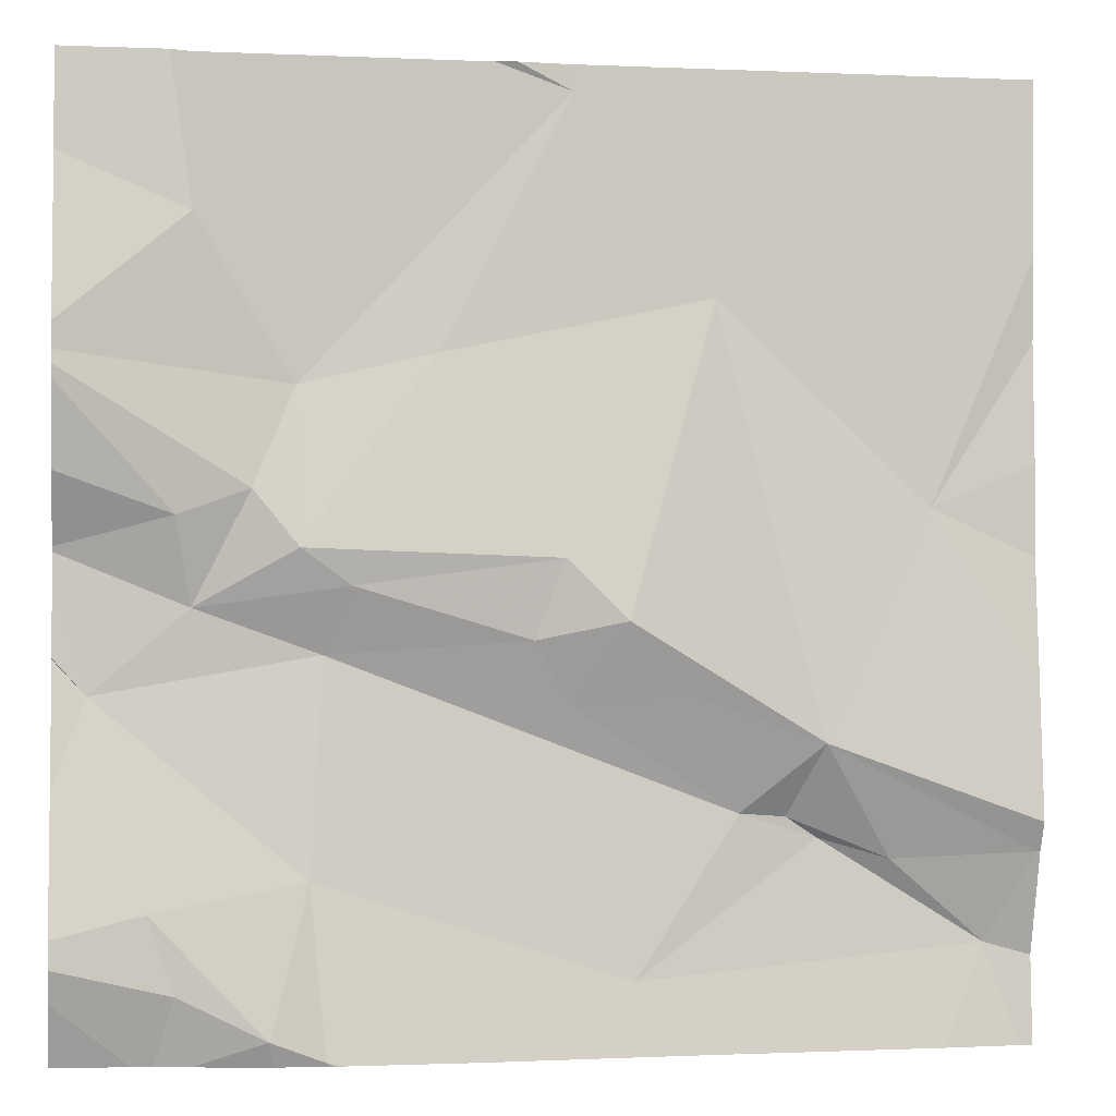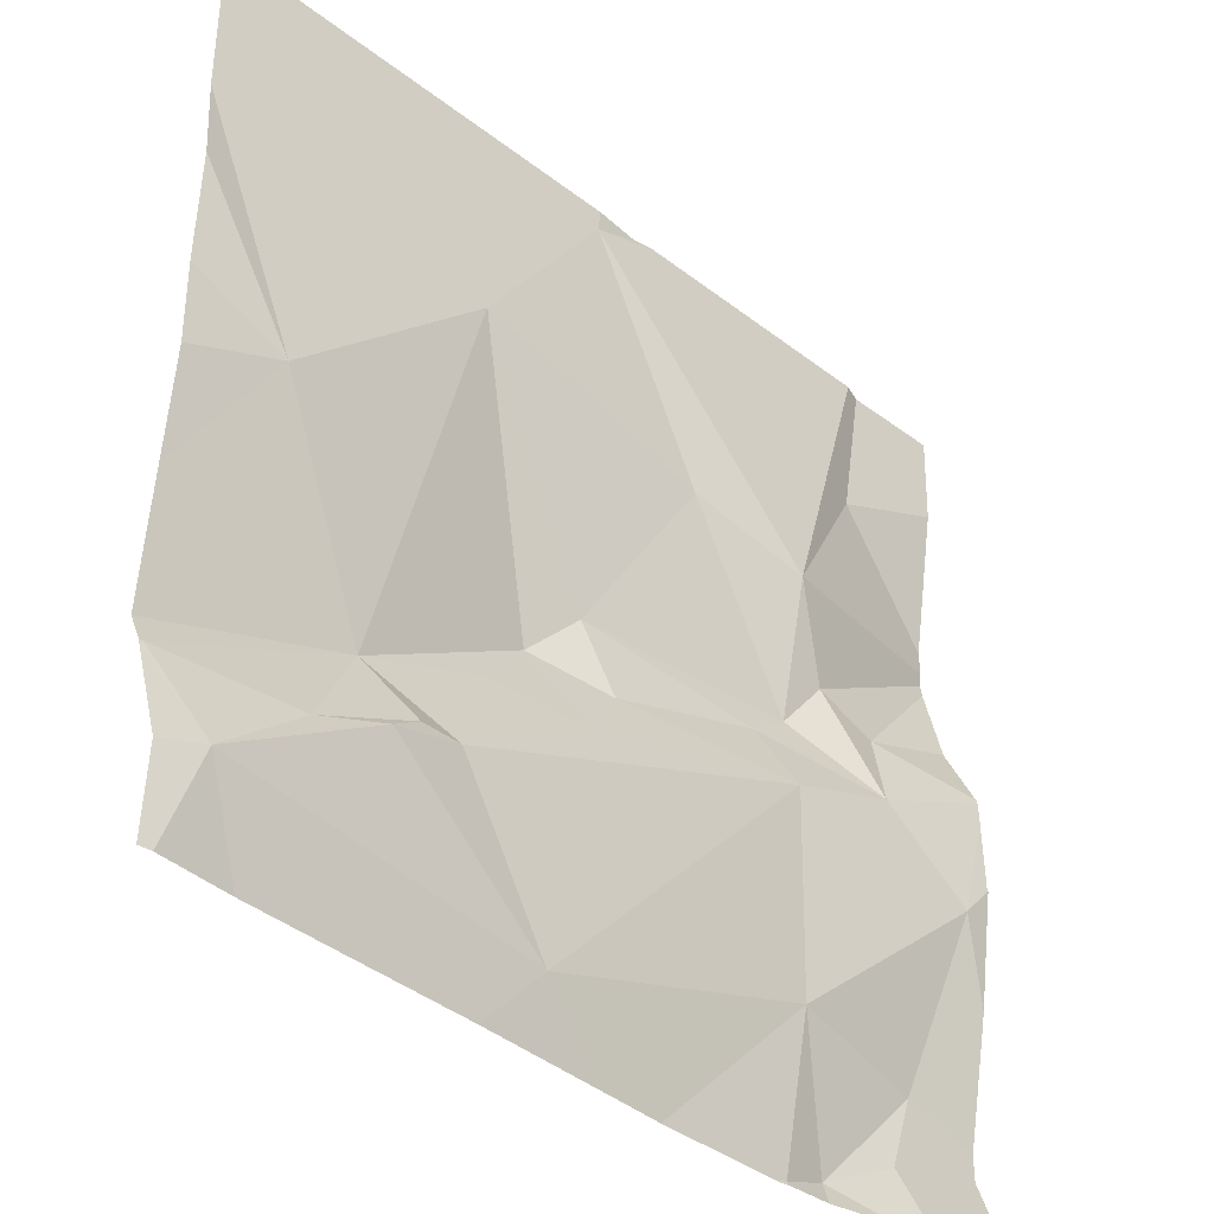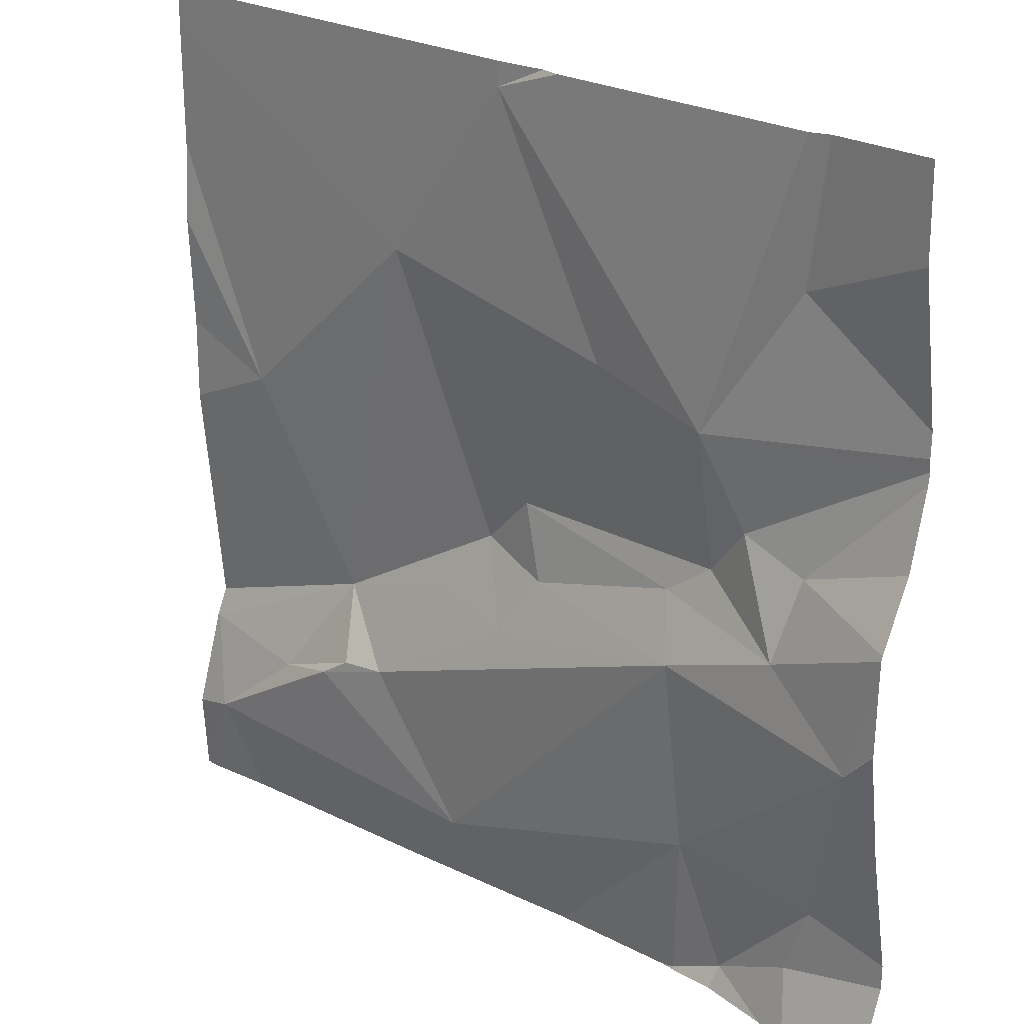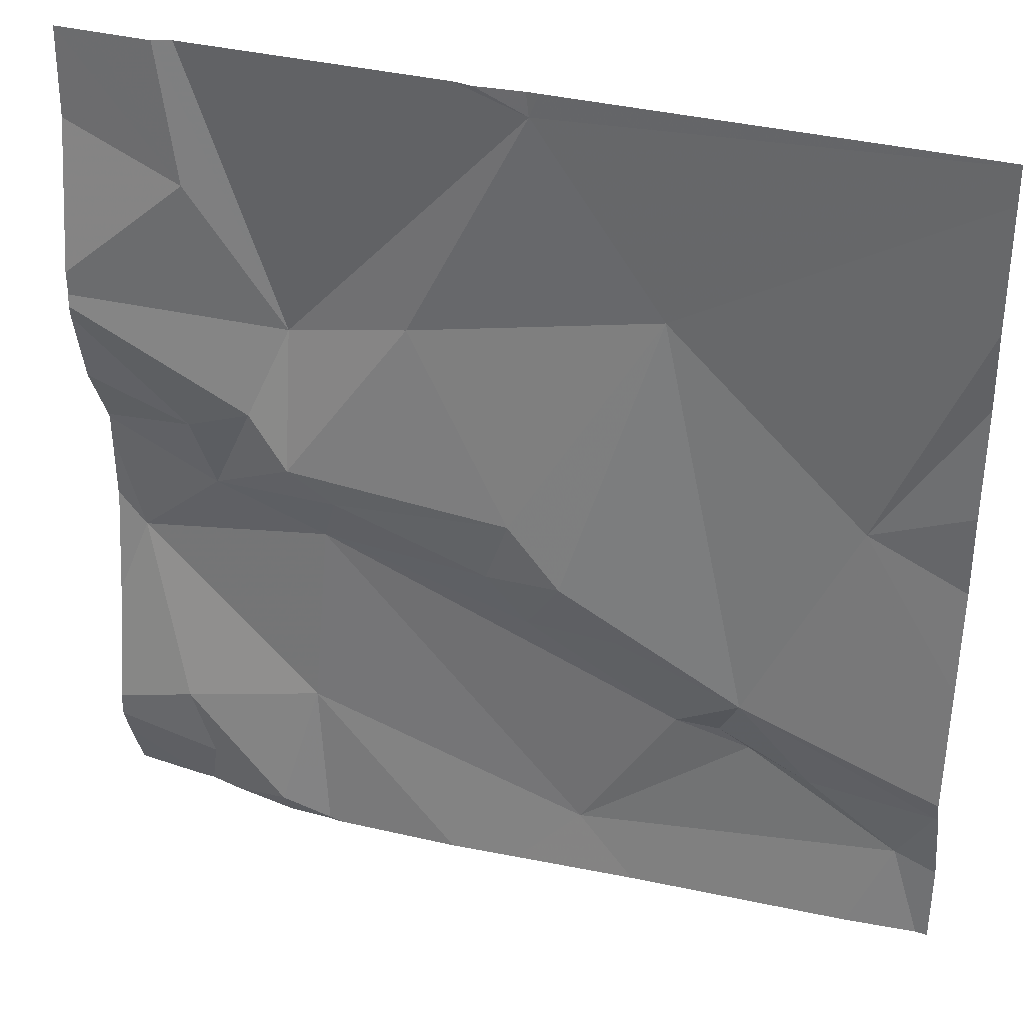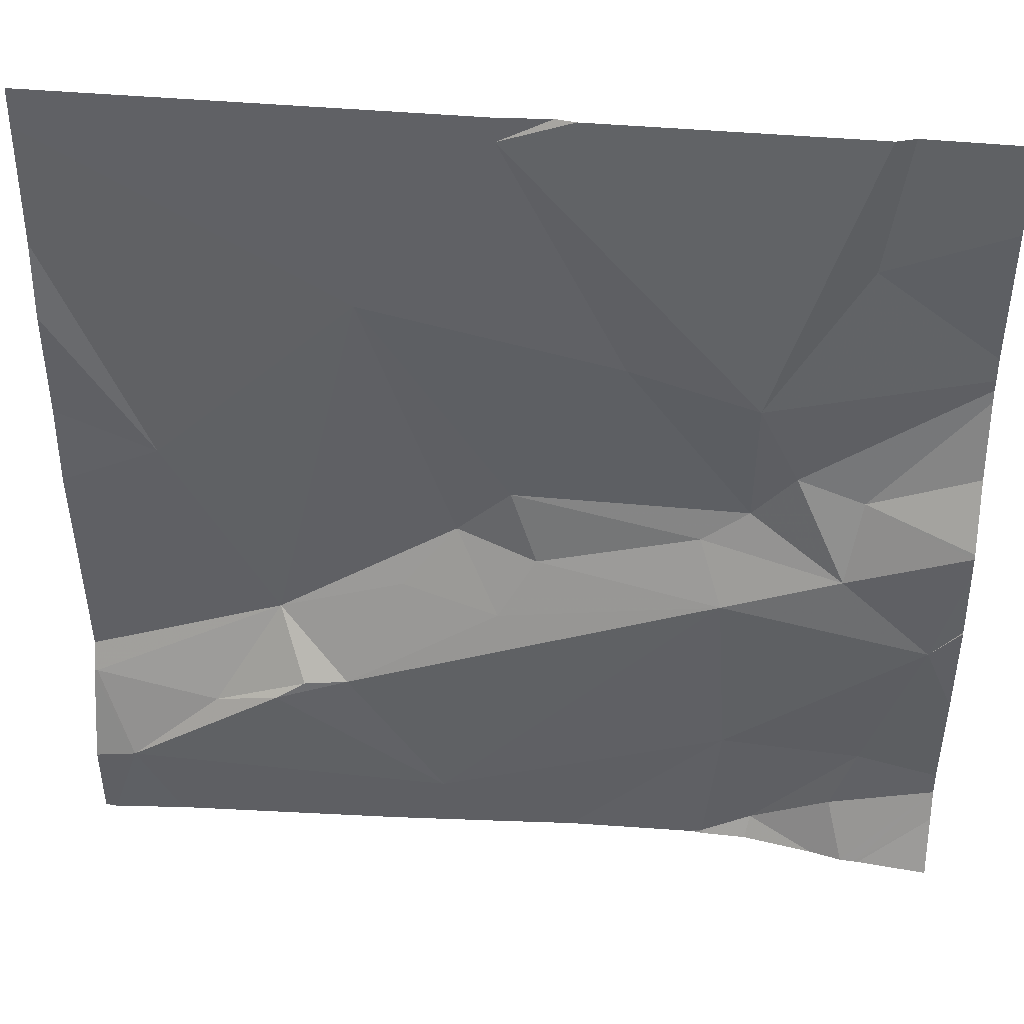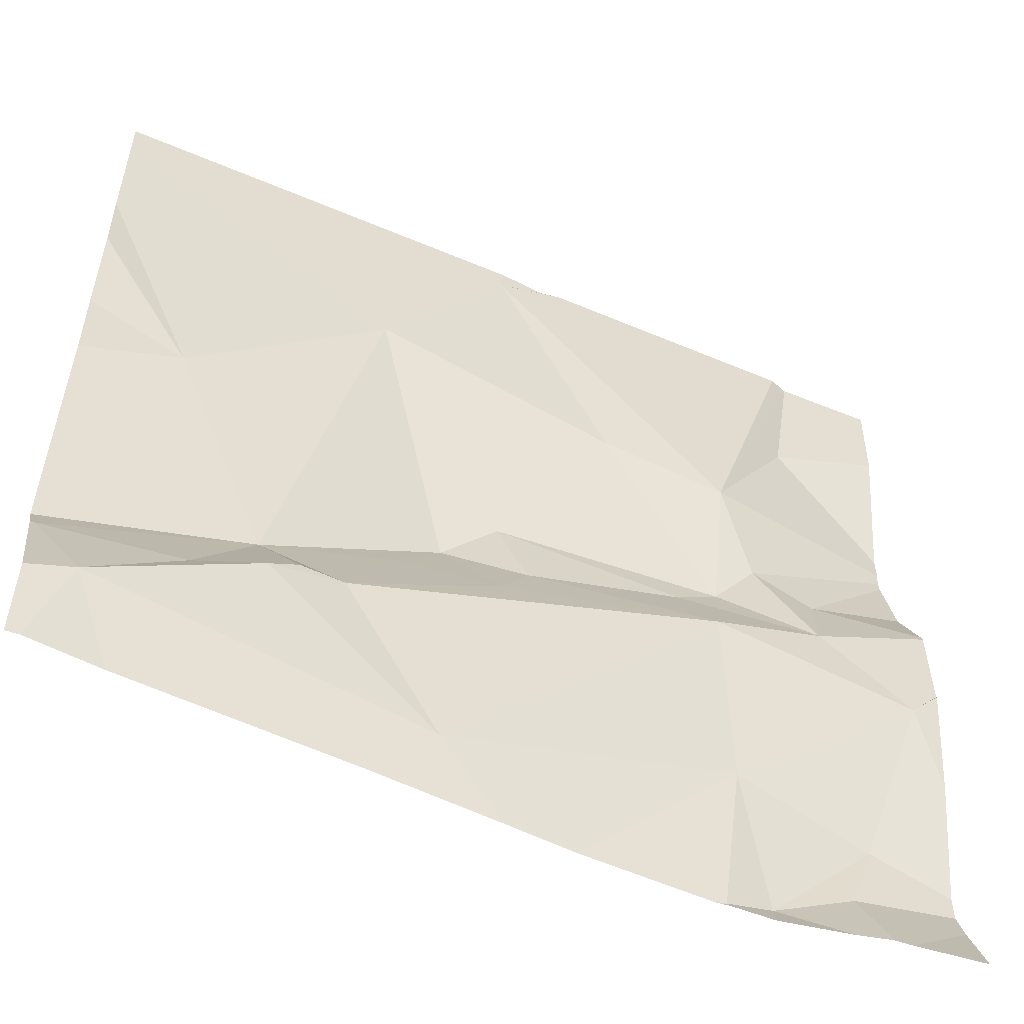
<metadata>
{"format":"obj","ext":"obj","renderer":"f3d","projection":"perspective","resolution":1024,"background":"white","views":[{"elev":-2.1,"azim":171.7,"up":"+Y"},{"elev":-37.6,"azim":-43.9,"up":"+Y"},{"elev":25.0,"azim":42.2,"up":"+Y"},{"elev":34.5,"azim":-160.4,"up":"+Y"},{"elev":40.4,"azim":7.2,"up":"+Y"},{"elev":-54.6,"azim":-23.6,"up":"+Y"}]}
</metadata>
<code>
v -138.3 218.4 483.2
v -138.1 217.5 483.2
v -137.8 218.1 483.2
v -138.6 217.8 483.2
v -137.8 218.1 483.2
v -138.7 218 483.2
v -138.4 217.5 483.2
v -138.5 217.7 483.3
v -137.8 218.1 483.2
v -137.8 217.9 483.3
v -138.7 217.6 483.3
v -138.6 217.7 483.3
v -137.8 217.9 483.3
v -138 218 483.2
v -137.9 217.5 483.2
v -137.9 218 483.2
v -138.1 218.1 483.2
v -138 218.3 483.2
v -137.9 217.8 483.3
v -138 217.5 483.2
v -138.1 217.9 483.3
v -138.1 217.6 483.2
v -138.3 217.9 483.2
v -138.4 217.9 483.2
v -138.3 217.9 483.2
v -138.2 218.1 483.2
v -138.1 218 483.2
v -138.1 217.5 483.2
v -138 217.5 483.2
v -138.1 217.9 483.2
v -138.1 217.5 483.2
v -138 217.9 483.2
v -138.6 217.7 483.3
v -138.8 217.7 483.2
v -138.5 218.2 483.2
v -138.5 217.7 483.3
v -137.8 218.3 483.2
v -137.9 217.6 483.2
v -137.9 217.5 483.2
v -138.2 217.5 483.2
v -138.3 218.4 483.2
v -138.3 217.8 483.2
v -138.4 217.8 483.2
v -138 217.5 483.2
v -138.1 217.5 483.2
v -138.3 218.4 483.2
v -138.3 218.4 483.2
v -138.3 217.5 483.2
v -138 218.4 483.2
v -138.8 218.4 483.2
v -138.8 218.4 483.2
v -138.8 217.7 483.2
v -138.8 217.7 483.2
v -138.8 217.8 483.2
v -138.8 217.9 483.2
v -138.8 218.2 483.2
v -138.8 218 483.2
v -138.8 218.4 483.2
v -138.8 218.2 483.2
v -138.8 217.7 483.2
v -138.8 217.6 483.3
v -137.9 218.4 483.2
v -137.8 218.4 483.2
v -137.8 218.2 483.2
v -137.8 217.8 483.3
v -137.8 217.6 483.2
v -137.8 217.6 483.2
v -137.8 217.8 483.3
v -137.8 217.7 483.2
v -137.8 218 483.3
v -137.8 217.5 483.2
v -138.2 218.4 483.2
v -137.8 218 483.2
v -138.7 217.5 483.3
v -138.4 217.5 483.2
v -138.8 217.5 483.3
v -138.8 217.5 483.3
v -137.9 217.5 483.2
v -137.9 217.5 483.2
v -137.8 217.5 483.2
v -138.8 218.4 483.2
v -137.9 218.4 483.2
f 18 37 63
f 17 14 3
f 11 12 33
f 7 8 12
f 19 22 38
f 34 4 52
f 52 6 54
f 66 39 15
f 32 19 10
f 7 21 8
f 32 16 14
f 11 7 12
f 65 19 68
f 22 7 48
f 3 16 5
f 14 17 27
f 1 26 17
f 76 11 61
f 38 39 66
f 30 23 21
f 7 22 21
f 30 27 25
f 23 42 21
f 24 43 42
f 24 25 35
f 25 24 23
f 1 35 26
f 72 17 49
f 17 26 27
f 75 7 74
f 25 27 26
f 6 35 58
f 21 32 30
f 44 45 31
f 21 19 32
f 16 32 13
f 27 30 32
f 11 33 34
f 11 34 60
f 25 23 30
f 24 35 4
f 12 36 33
f 4 33 36
f 8 43 4
f 74 11 76
f 44 39 38
f 71 66 78
f 82 18 63
f 42 23 24
f 22 19 21
f 35 1 51
f 26 35 25
f 8 42 43
f 17 18 62
f 29 44 20
f 19 38 67
f 4 36 8
f 4 34 33
f 22 44 38
f 45 22 40
f 22 45 44
f 15 44 29
f 35 6 4
f 81 51 50
f 64 18 9
f 8 36 12
f 21 42 8
f 14 27 32
f 18 17 9
f 4 43 24
f 50 51 47
f 7 11 74
f 15 39 44
f 49 17 62
f 51 1 47
f 5 16 73
f 2 45 40
f 52 4 6
f 53 34 52
f 13 32 10
f 10 19 65
f 54 6 55
f 55 6 57
f 62 18 82
f 56 6 59
f 57 6 56
f 9 17 3
f 3 14 16
f 58 35 51
f 59 6 58
f 28 45 2
f 37 18 64
f 60 34 53
f 61 11 60
f 76 61 77
f 47 1 46
f 67 38 66
f 20 44 31
f 68 19 69
f 31 45 28
f 69 19 67
f 70 16 13
f 46 1 41
f 40 22 48
f 48 7 75
f 73 16 70
f 41 1 72
f 72 1 17
f 78 66 15
f 79 71 78
f 80 71 79

</code>
